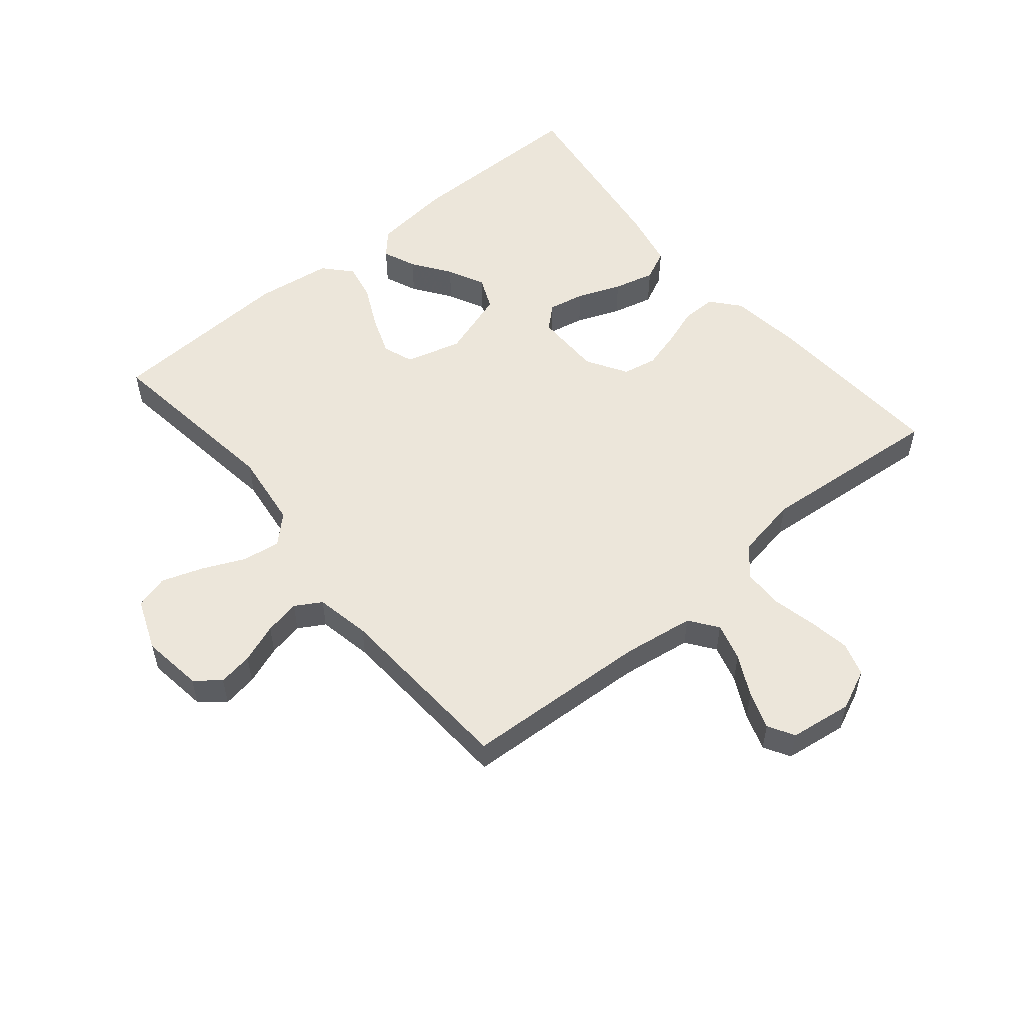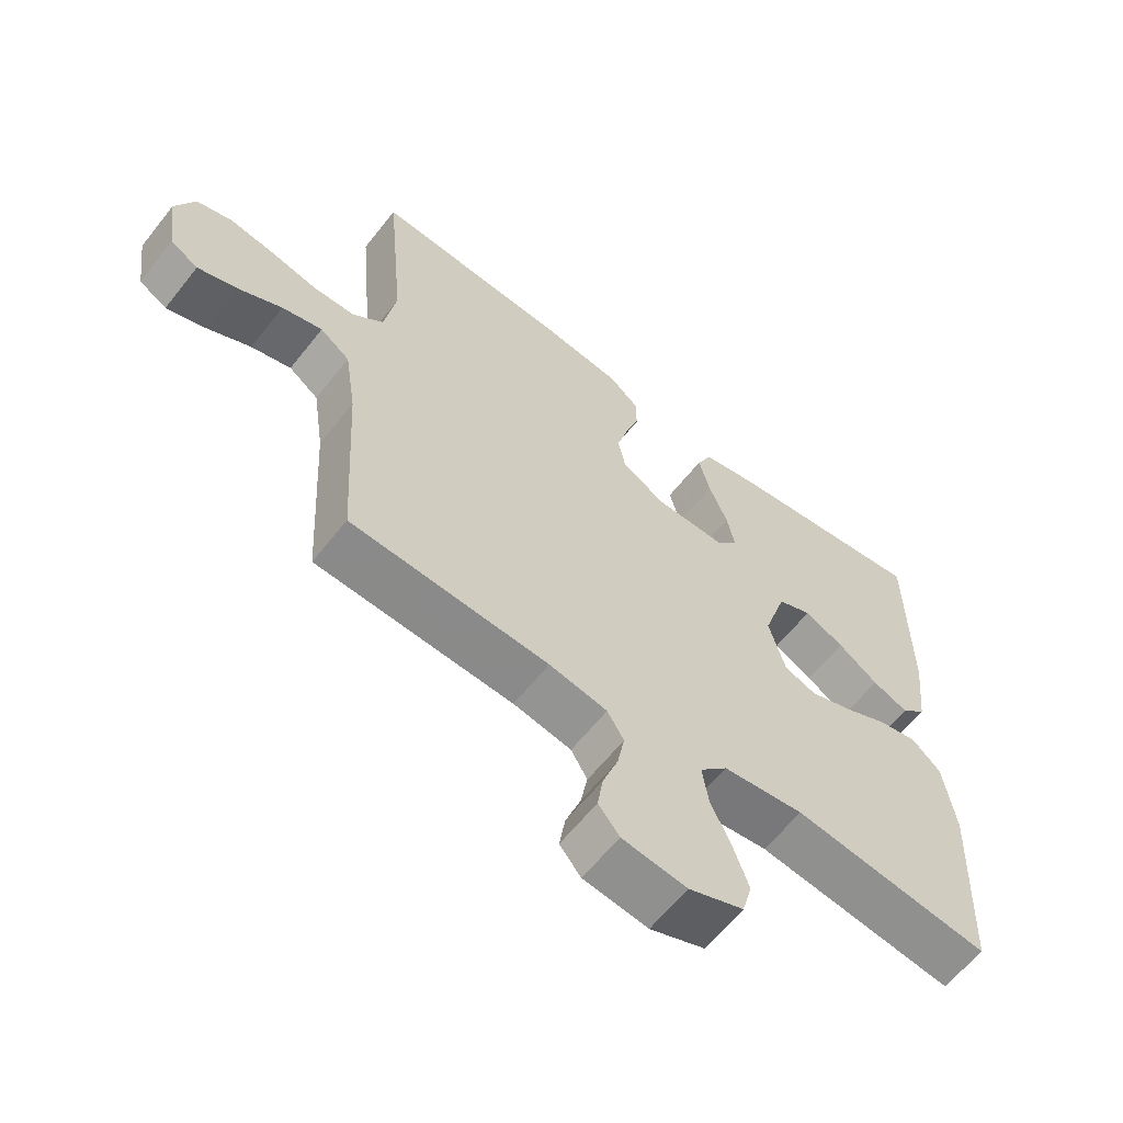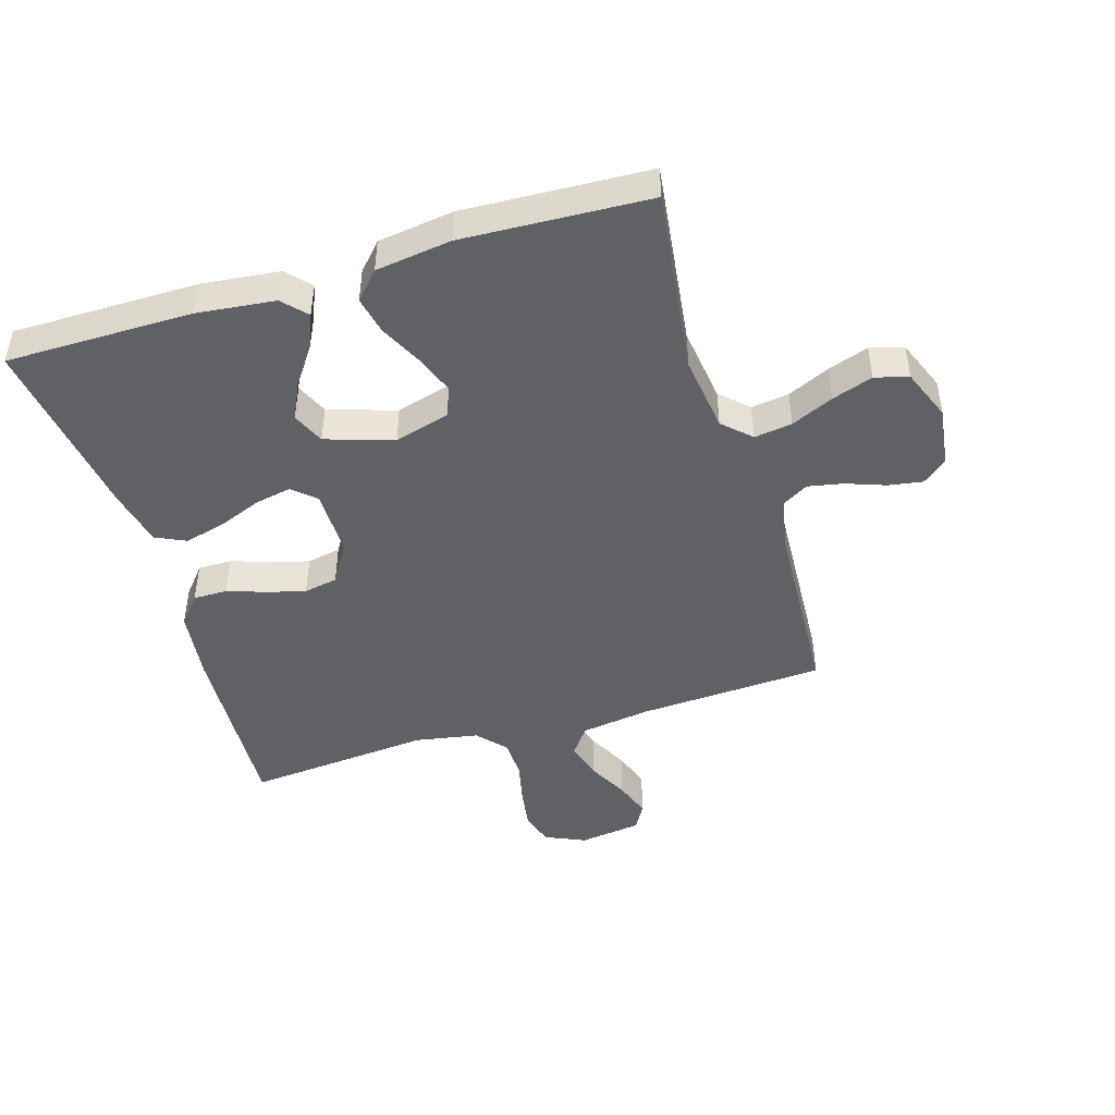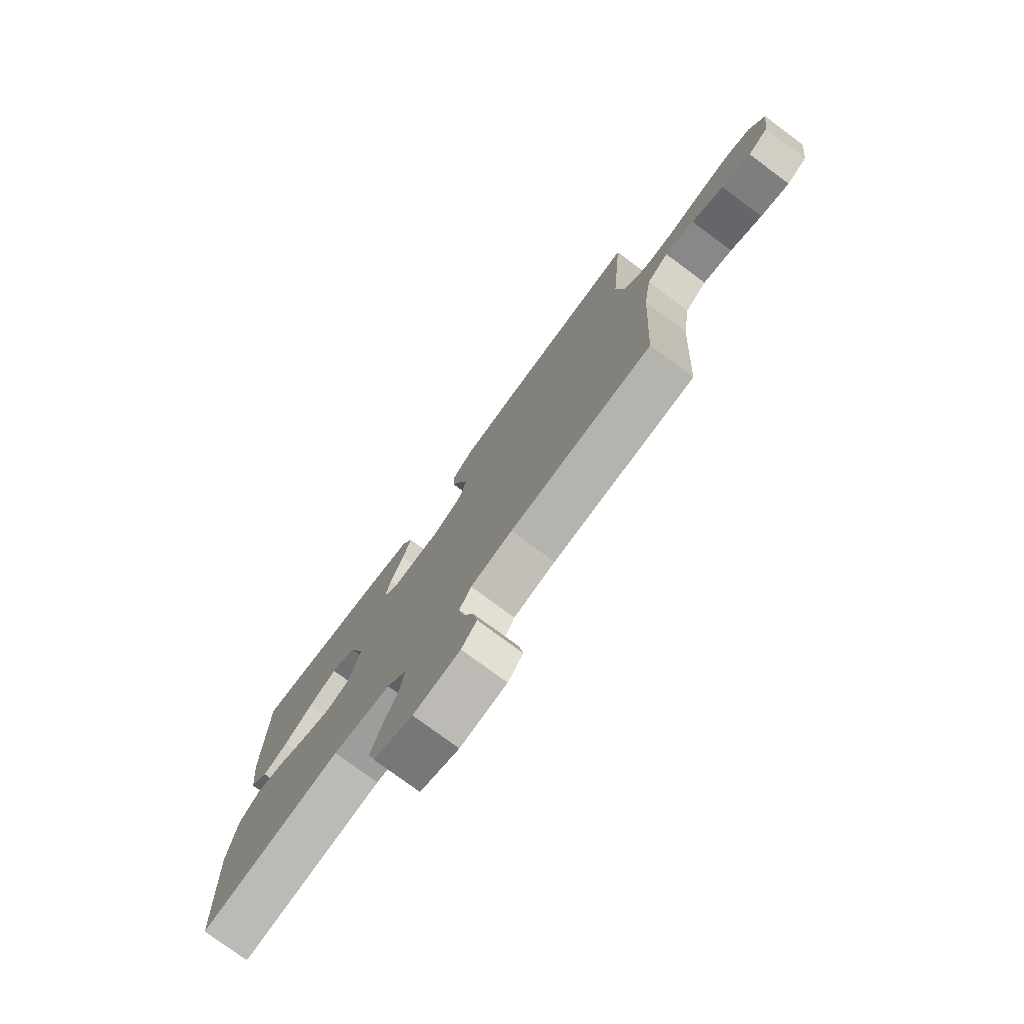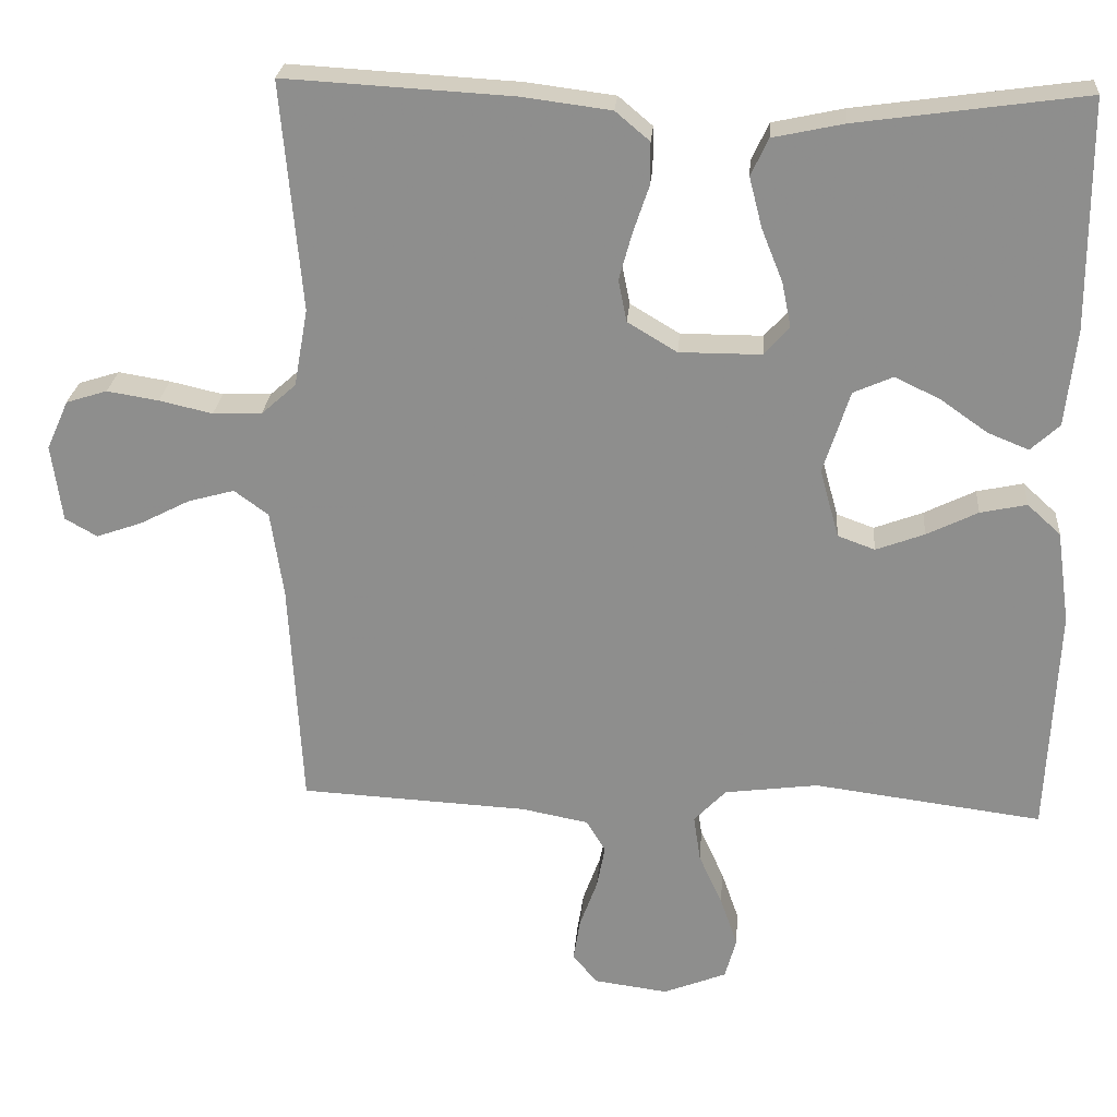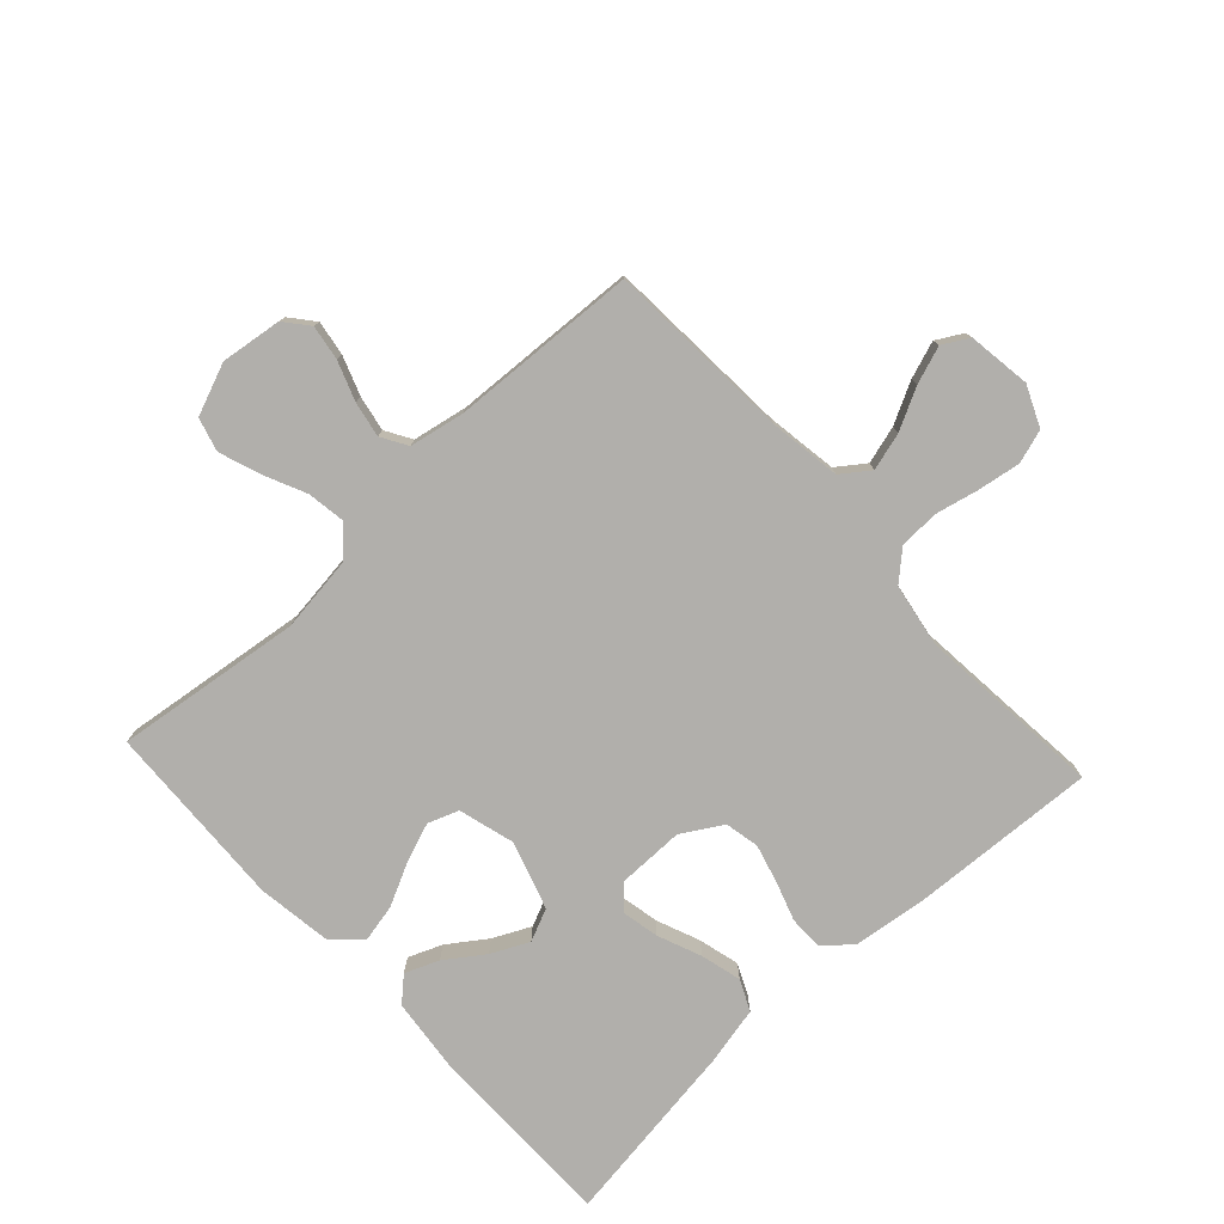
<metadata>
{"format":"obj","ext":"obj","renderer":"f3d","projection":"perspective","resolution":1024,"background":"white","views":[{"elev":54.3,"azim":-129.9,"up":"+Y"},{"elev":-61.8,"azim":-38.2,"up":"+Z"},{"elev":-45.9,"azim":106.9,"up":"+Y"},{"elev":-77.2,"azim":-126.5,"up":"+Z"},{"elev":24.6,"azim":4.5,"up":"+Z"},{"elev":-78.2,"azim":-137.2,"up":"+Y"}]}
</metadata>
<code>
v -0.5 0.07 -0.5
v -0.517 0.07 -0.2
v -0.534 0.07 -0.086
v -0.579 0.07 -0.053
v -0.64 0.07 -0.07
v -0.706 0.07 -0.104
v -0.766 0.07 -0.125
v -0.808 0.07 -0.101
v -0.822 0.07 0
v -0.793 0.07 0.065
v -0.739 0.07 0.082
v -0.671 0.07 0.071
v -0.601 0.07 0.055
v -0.537 0.07 0.057
v -0.491 0.07 0.098
v -0.473 0.07 0.2
v -0.5 0.07 0.5
v -0.2 0.07 0.483
v -0.083 0.07 0.468
v -0.038 0.07 0.43
v -0.038 0.07 0.375
v -0.059 0.07 0.313
v -0.076 0.07 0.251
v -0.065 0.07 0.196
v 0 0.07 0.157
v 0.108 0.07 0.157
v 0.141 0.07 0.194
v 0.129 0.07 0.253
v 0.101 0.07 0.323
v 0.084 0.07 0.389
v 0.107 0.07 0.438
v 0.2 0.07 0.458
v 0.5 0.07 0.5
v 0.501 0.07 0.2
v 0.487 0.07 0.073
v 0.449 0.07 0.038
v 0.395 0.07 0.06
v 0.334 0.07 0.103
v 0.274 0.07 0.132
v 0.222 0.07 0.109
v 0.187 0.07 0
v 0.212 0.07 -0.09
v 0.261 0.07 -0.108
v 0.325 0.07 -0.084
v 0.392 0.07 -0.051
v 0.453 0.07 -0.038
v 0.497 0.07 -0.078
v 0.514 0.07 -0.2
v 0.5 0.07 -0.5
v 0.2 0.07 -0.461
v 0.077 0.07 -0.477
v 0.035 0.07 -0.521
v 0.044 0.07 -0.582
v 0.075 0.07 -0.65
v 0.098 0.07 -0.716
v 0.083 0.07 -0.77
v 0 0.07 -0.803
v -0.098 0.07 -0.79
v -0.13 0.07 -0.751
v -0.121 0.07 -0.695
v -0.098 0.07 -0.632
v -0.087 0.07 -0.575
v -0.112 0.07 -0.533
v -0.2 0.07 -0.516
v -0.5 0 -0.5
v -0.517 0 -0.2
v -0.534 0 -0.086
v -0.579 0 -0.053
v -0.64 0 -0.07
v -0.706 0 -0.104
v -0.766 0 -0.125
v -0.808 0 -0.101
v -0.822 0 0
v -0.793 0 0.065
v -0.739 0 0.082
v -0.671 0 0.071
v -0.601 0 0.055
v -0.537 0 0.057
v -0.491 0 0.098
v -0.473 0 0.2
v -0.5 0 0.5
v -0.2 0 0.483
v -0.083 0 0.468
v -0.038 0 0.43
v -0.038 0 0.375
v -0.059 0 0.313
v -0.076 0 0.251
v -0.065 0 0.196
v 0 0 0.157
v 0.108 0 0.157
v 0.141 0 0.194
v 0.129 0 0.253
v 0.101 0 0.323
v 0.084 0 0.389
v 0.107 0 0.438
v 0.2 0 0.458
v 0.5 0 0.5
v 0.501 0 0.2
v 0.487 0 0.073
v 0.449 0 0.038
v 0.395 0 0.06
v 0.334 0 0.103
v 0.274 0 0.132
v 0.222 0 0.109
v 0.187 0 0
v 0.212 0 -0.09
v 0.261 0 -0.108
v 0.325 0 -0.084
v 0.392 0 -0.051
v 0.453 0 -0.038
v 0.497 0 -0.078
v 0.514 0 -0.2
v 0.5 0 -0.5
v 0.2 0 -0.461
v 0.077 0 -0.477
v 0.035 0 -0.521
v 0.044 0 -0.582
v 0.075 0 -0.65
v 0.098 0 -0.716
v 0.083 0 -0.77
v 0 0 -0.803
v -0.098 0 -0.79
v -0.13 0 -0.751
v -0.121 0 -0.695
v -0.098 0 -0.632
v -0.087 0 -0.575
v -0.112 0 -0.533
v -0.2 0 -0.516
f 58 59 60 61
f 58 61 62
f 57 58 62
f 56 57 62
f 53 54 55 56
f 53 56 62 63
f 47 48 49 50
f 47 50 51
f 44 45 46 47
f 43 44 47 51
f 42 43 51 52
f 35 36 37 38
f 35 38 39
f 34 35 39
f 33 34 39
f 32 33 39 40
f 28 29 30 31
f 27 28 31 32
f 19 20 21 22
f 19 22 23
f 16 17 18 19
f 15 16 19 23
f 14 15 23 24
f 10 11 12 13
f 8 9 10 13
f 8 13 14
f 5 6 7 8
f 4 5 8 14
f 3 4 14 24
f 64 1 2
f 63 64 2 3
f 52 53 63 3
f 41 42 52 3
f 27 32 40 41
f 26 27 41
f 25 26 41 3
f 3 24 25
f 125 124 123 122
f 126 125 122
f 126 122 121
f 126 121 120
f 120 119 118 117
f 127 126 120 117
f 114 113 112 111
f 115 114 111
f 111 110 109 108
f 115 111 108 107
f 116 115 107 106
f 102 101 100 99
f 103 102 99
f 103 99 98
f 103 98 97
f 104 103 97 96
f 95 94 93 92
f 96 95 92 91
f 86 85 84 83
f 87 86 83
f 83 82 81 80
f 87 83 80 79
f 88 87 79 78
f 77 76 75 74
f 77 74 73 72
f 78 77 72
f 72 71 70 69
f 78 72 69 68
f 88 78 68 67
f 66 65 128
f 67 66 128 127
f 67 127 117 116
f 67 116 106 105
f 105 104 96 91
f 105 91 90
f 67 105 90 89
f 89 88 67
f 1 65 66 2
f 2 66 67 3
f 3 67 68 4
f 4 68 69 5
f 5 69 70 6
f 6 70 71 7
f 7 71 72 8
f 8 72 73 9
f 9 73 74 10
f 10 74 75 11
f 11 75 76 12
f 12 76 77 13
f 13 77 78 14
f 14 78 79 15
f 15 79 80 16
f 16 80 81 17
f 17 81 82 18
f 18 82 83 19
f 19 83 84 20
f 20 84 85 21
f 21 85 86 22
f 22 86 87 23
f 23 87 88 24
f 24 88 89 25
f 25 89 90 26
f 26 90 91 27
f 27 91 92 28
f 28 92 93 29
f 29 93 94 30
f 30 94 95 31
f 31 95 96 32
f 32 96 97 33
f 33 97 98 34
f 34 98 99 35
f 35 99 100 36
f 36 100 101 37
f 37 101 102 38
f 38 102 103 39
f 39 103 104 40
f 40 104 105 41
f 41 105 106 42
f 42 106 107 43
f 43 107 108 44
f 44 108 109 45
f 45 109 110 46
f 46 110 111 47
f 47 111 112 48
f 48 112 113 49
f 49 113 114 50
f 50 114 115 51
f 51 115 116 52
f 52 116 117 53
f 53 117 118 54
f 54 118 119 55
f 55 119 120 56
f 56 120 121 57
f 57 121 122 58
f 58 122 123 59
f 59 123 124 60
f 60 124 125 61
f 61 125 126 62
f 62 126 127 63
f 63 127 128 64
f 64 128 65 1

</code>
